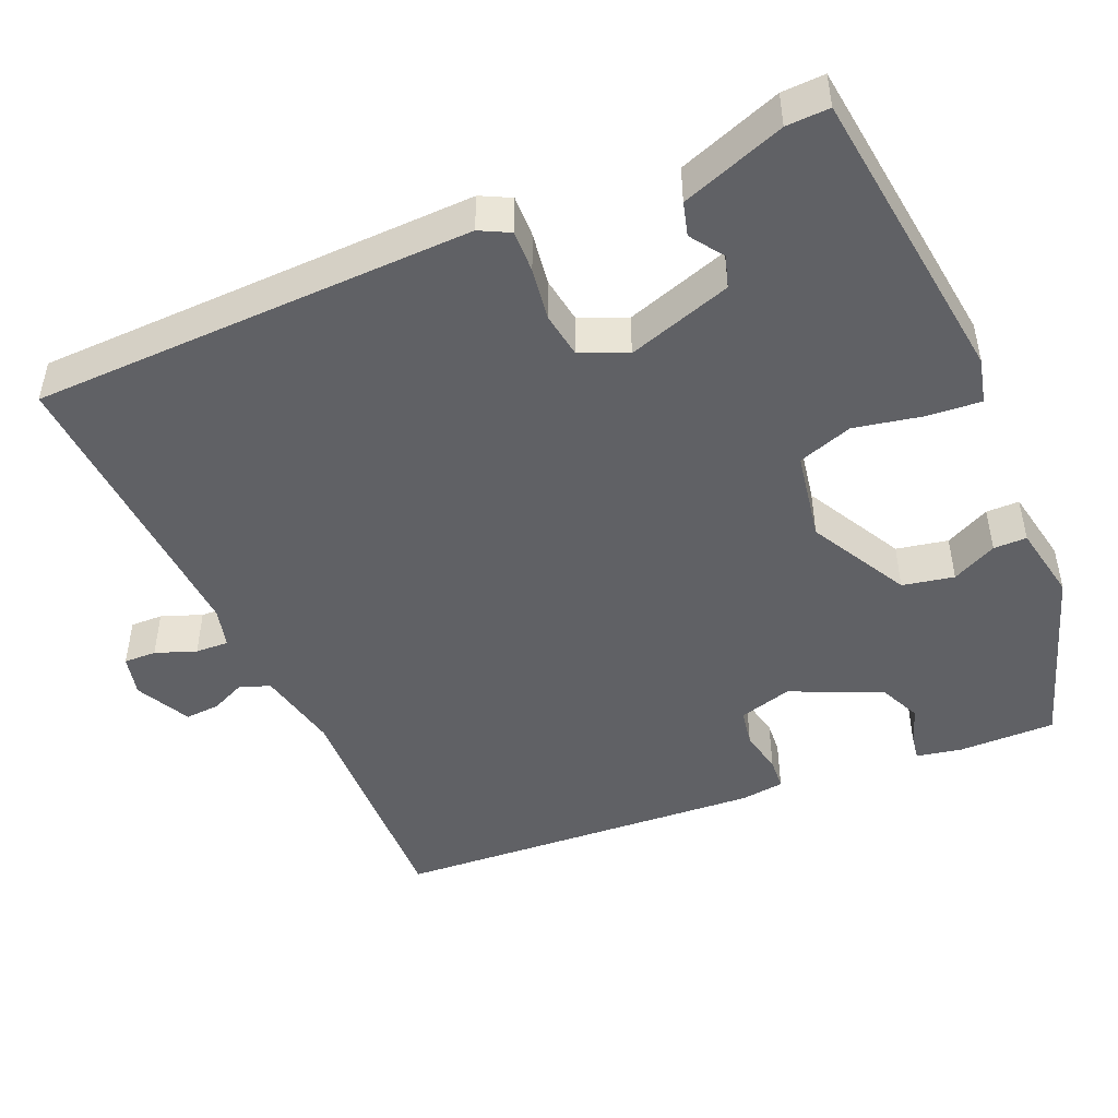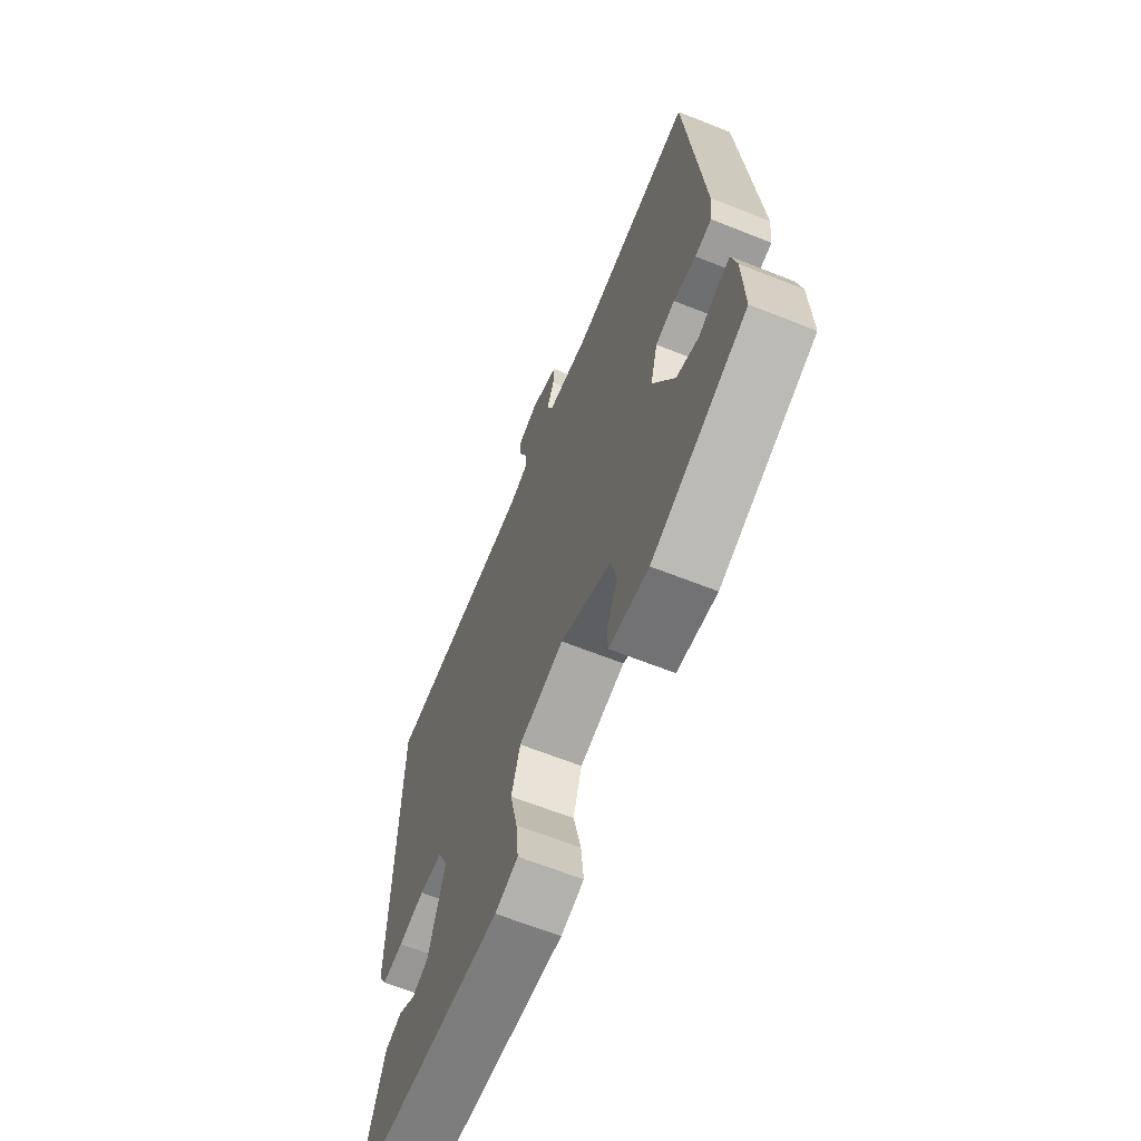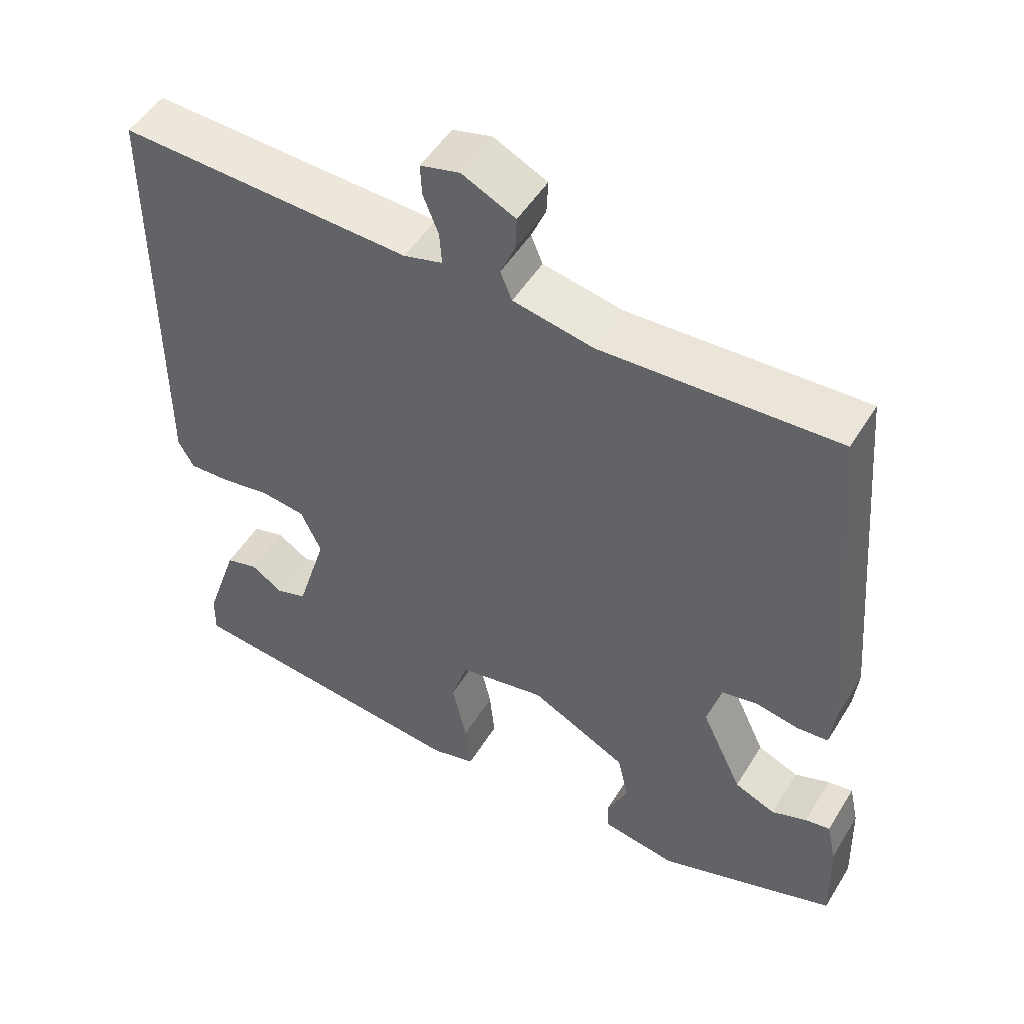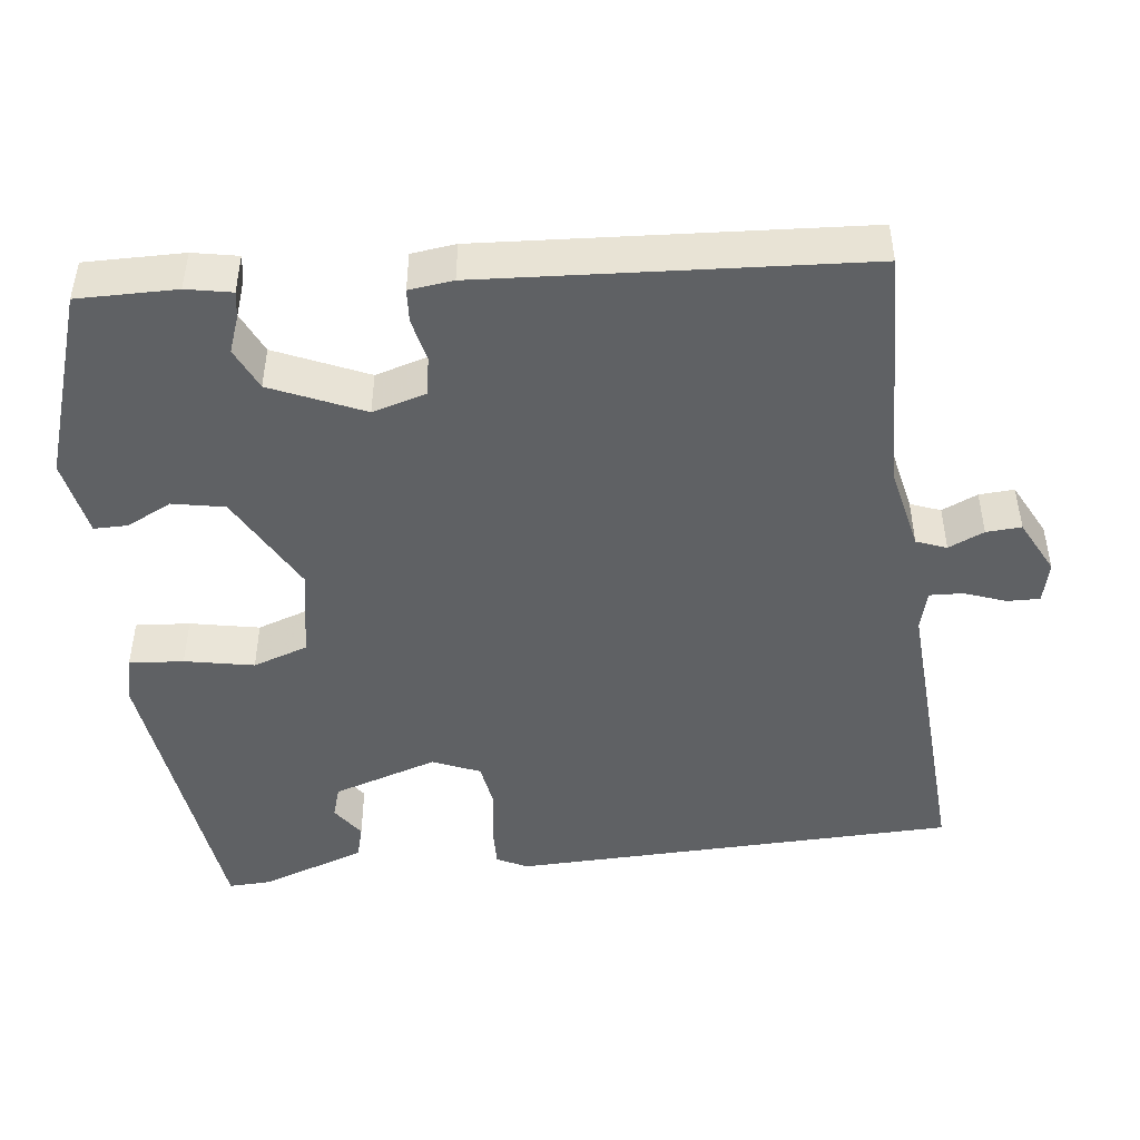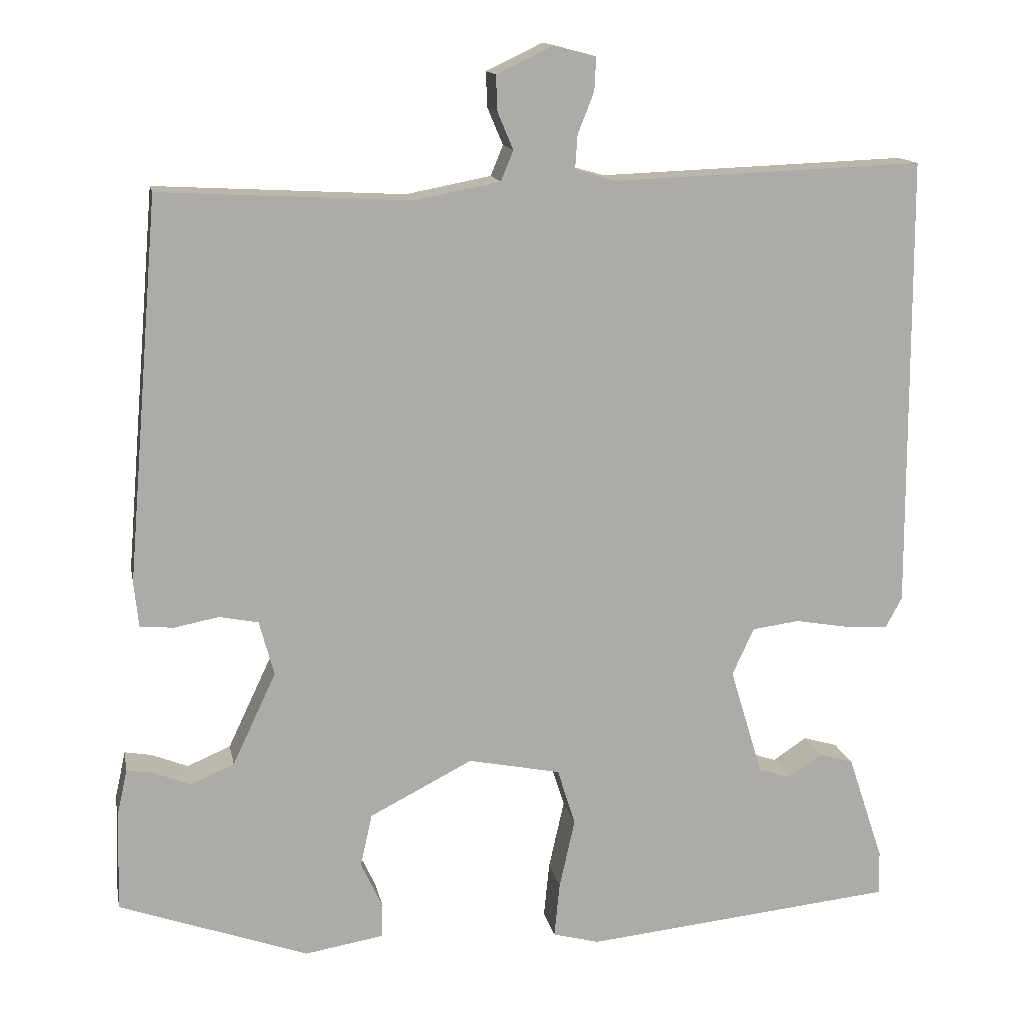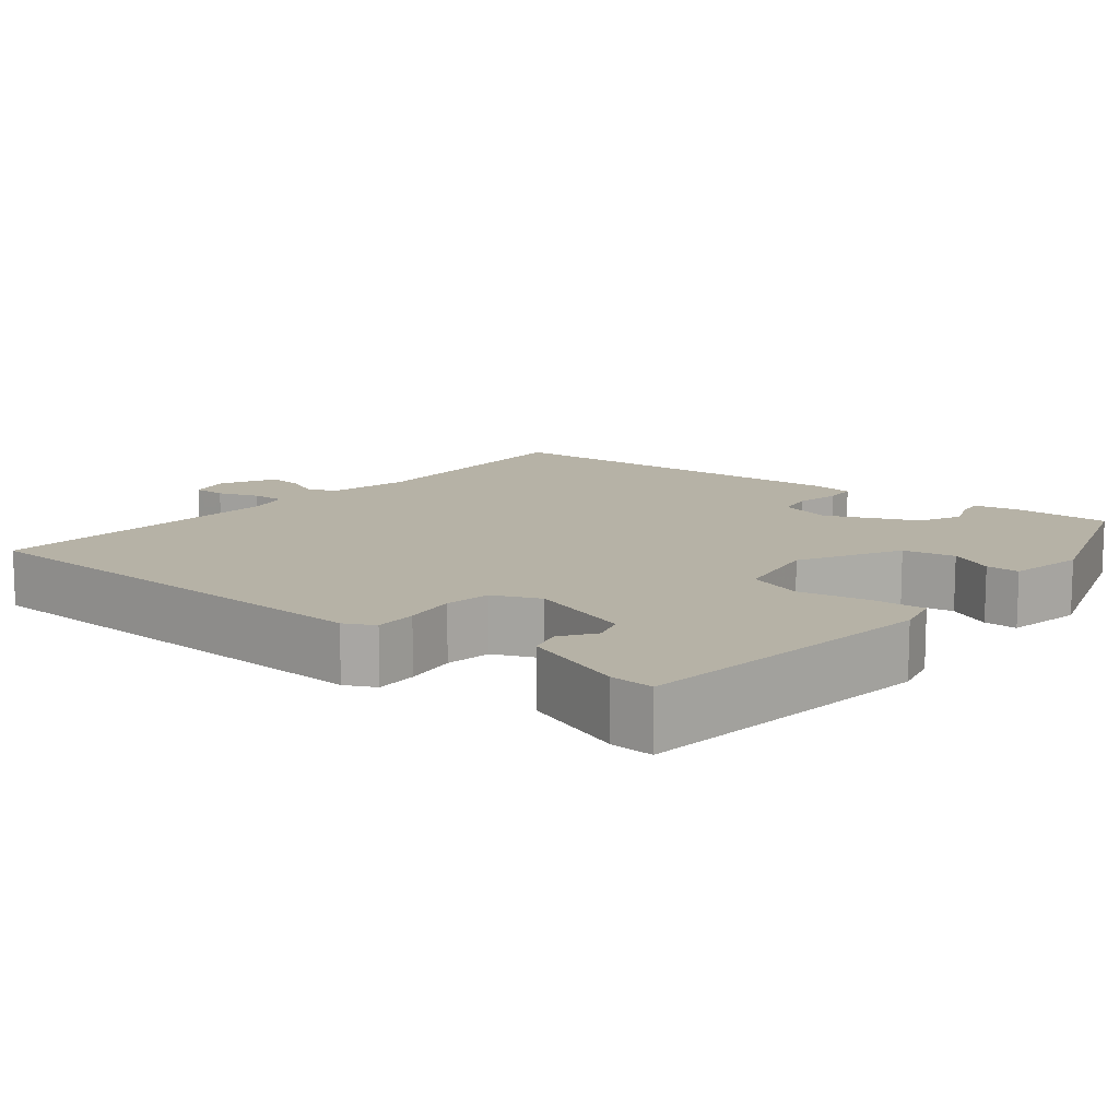
<metadata>
{"format":"obj","ext":"obj","renderer":"f3d","projection":"perspective","resolution":1024,"background":"white","views":[{"elev":-47.4,"azim":114.5,"up":"+Y"},{"elev":-64.9,"azim":-111.8,"up":"+Z"},{"elev":50.6,"azim":-149.3,"up":"+Z"},{"elev":-46.7,"azim":-82.0,"up":"+Y"},{"elev":14.0,"azim":-10.9,"up":"+Z"},{"elev":12.2,"azim":130.5,"up":"+Y"}]}
</metadata>
<code>
v -0.433 0.07 0.521
v -0.111 0.07 0.504
v -0.001 0.07 0.525
v 0.015 0.07 0.564
v -0.005 0.07 0.611
v -0.007 0.07 0.657
v 0.066 0.07 0.692
v 0.12 0.07 0.678
v 0.118 0.07 0.635
v 0.097 0.07 0.582
v 0.094 0.07 0.538
v 0.147 0.07 0.523
v 0.547 0.07 0.538
v 0.55 0.07 -0.047
v 0.529 0.07 -0.086
v 0.473 0.07 -0.083
v 0.404 0.07 -0.071
v 0.343 0.07 -0.079
v 0.315 0.07 -0.14
v 0.357 0.07 -0.279
v 0.399 0.07 -0.293
v 0.443 0.07 -0.264
v 0.487 0.07 -0.277
v 0.533 0.07 -0.415
v 0.534 0.07 -0.472
v 0.132 0.07 -0.513
v 0.072 0.07 -0.497
v 0.079 0.07 -0.426
v 0.099 0.07 -0.336
v 0.076 0.07 -0.263
v -0.043 0.07 -0.239
v -0.176 0.07 -0.307
v -0.191 0.07 -0.375
v -0.163 0.07 -0.435
v -0.164 0.07 -0.479
v -0.266 0.07 -0.496
v -0.51 0.07 -0.409
v -0.506 0.07 -0.28
v -0.493 0.07 -0.221
v -0.459 0.07 -0.227
v -0.411 0.07 -0.246
v -0.355 0.07 -0.222
v -0.299 0.07 -0.103
v -0.318 0.07 -0.032
v -0.368 0.07 -0.022
v -0.426 0.07 -0.033
v -0.469 0.07 -0.029
v -0.475 0.07 0.029
v -0.433 0 0.521
v -0.111 0 0.504
v -0.001 0 0.525
v 0.015 0 0.564
v -0.005 0 0.611
v -0.007 0 0.657
v 0.066 0 0.692
v 0.12 0 0.678
v 0.118 0 0.635
v 0.097 0 0.582
v 0.094 0 0.538
v 0.147 0 0.523
v 0.547 0 0.538
v 0.55 0 -0.047
v 0.529 0 -0.086
v 0.473 0 -0.083
v 0.404 0 -0.071
v 0.343 0 -0.079
v 0.315 0 -0.14
v 0.357 0 -0.279
v 0.399 0 -0.293
v 0.443 0 -0.264
v 0.487 0 -0.277
v 0.533 0 -0.415
v 0.534 0 -0.472
v 0.132 0 -0.513
v 0.072 0 -0.497
v 0.079 0 -0.426
v 0.099 0 -0.336
v 0.076 0 -0.263
v -0.043 0 -0.239
v -0.176 0 -0.307
v -0.191 0 -0.375
v -0.163 0 -0.435
v -0.164 0 -0.479
v -0.266 0 -0.496
v -0.51 0 -0.409
v -0.506 0 -0.28
v -0.493 0 -0.221
v -0.459 0 -0.227
v -0.411 0 -0.246
v -0.355 0 -0.222
v -0.299 0 -0.103
v -0.318 0 -0.032
v -0.368 0 -0.022
v -0.426 0 -0.033
v -0.469 0 -0.029
v -0.475 0 0.029
f 48 1 2
f 47 48 2
f 46 47 2
f 45 46 2
f 44 45 2 3
f 43 44 3
f 42 43 3
f 39 40 41
f 38 39 41
f 37 38 41
f 36 37 41
f 35 36 41
f 34 35 41
f 33 34 41
f 32 33 41 42
f 31 32 42 3
f 27 28 29
f 26 27 29
f 25 26 29
f 24 25 29
f 24 29 30
f 21 22 23 24
f 20 21 24 30
f 31 3 4
f 30 31 4
f 20 30 4
f 19 20 4
f 15 16 17
f 14 15 17
f 13 14 17
f 12 13 17
f 11 12 17 18
f 8 9 10
f 7 8 10
f 6 7 10
f 5 6 10
f 4 5 10
f 4 10 11
f 4 11 18 19
f 50 49 96
f 50 96 95
f 50 95 94
f 50 94 93
f 51 50 93 92
f 51 92 91
f 51 91 90
f 89 88 87
f 89 87 86
f 89 86 85
f 89 85 84
f 89 84 83
f 89 83 82
f 89 82 81
f 90 89 81 80
f 51 90 80 79
f 77 76 75
f 77 75 74
f 77 74 73
f 77 73 72
f 78 77 72
f 72 71 70 69
f 78 72 69 68
f 52 51 79
f 52 79 78
f 52 78 68
f 52 68 67
f 65 64 63
f 65 63 62
f 65 62 61
f 65 61 60
f 66 65 60 59
f 58 57 56
f 58 56 55
f 58 55 54
f 58 54 53
f 58 53 52
f 59 58 52
f 67 66 59 52
f 1 49 50 2
f 2 50 51 3
f 3 51 52 4
f 4 52 53 5
f 5 53 54 6
f 6 54 55 7
f 7 55 56 8
f 8 56 57 9
f 9 57 58 10
f 10 58 59 11
f 11 59 60 12
f 12 60 61 13
f 13 61 62 14
f 14 62 63 15
f 15 63 64 16
f 16 64 65 17
f 17 65 66 18
f 18 66 67 19
f 19 67 68 20
f 20 68 69 21
f 21 69 70 22
f 22 70 71 23
f 23 71 72 24
f 24 72 73 25
f 25 73 74 26
f 26 74 75 27
f 27 75 76 28
f 28 76 77 29
f 29 77 78 30
f 30 78 79 31
f 31 79 80 32
f 32 80 81 33
f 33 81 82 34
f 34 82 83 35
f 35 83 84 36
f 36 84 85 37
f 37 85 86 38
f 38 86 87 39
f 39 87 88 40
f 40 88 89 41
f 41 89 90 42
f 42 90 91 43
f 43 91 92 44
f 44 92 93 45
f 45 93 94 46
f 46 94 95 47
f 47 95 96 48
f 48 96 49 1

</code>
